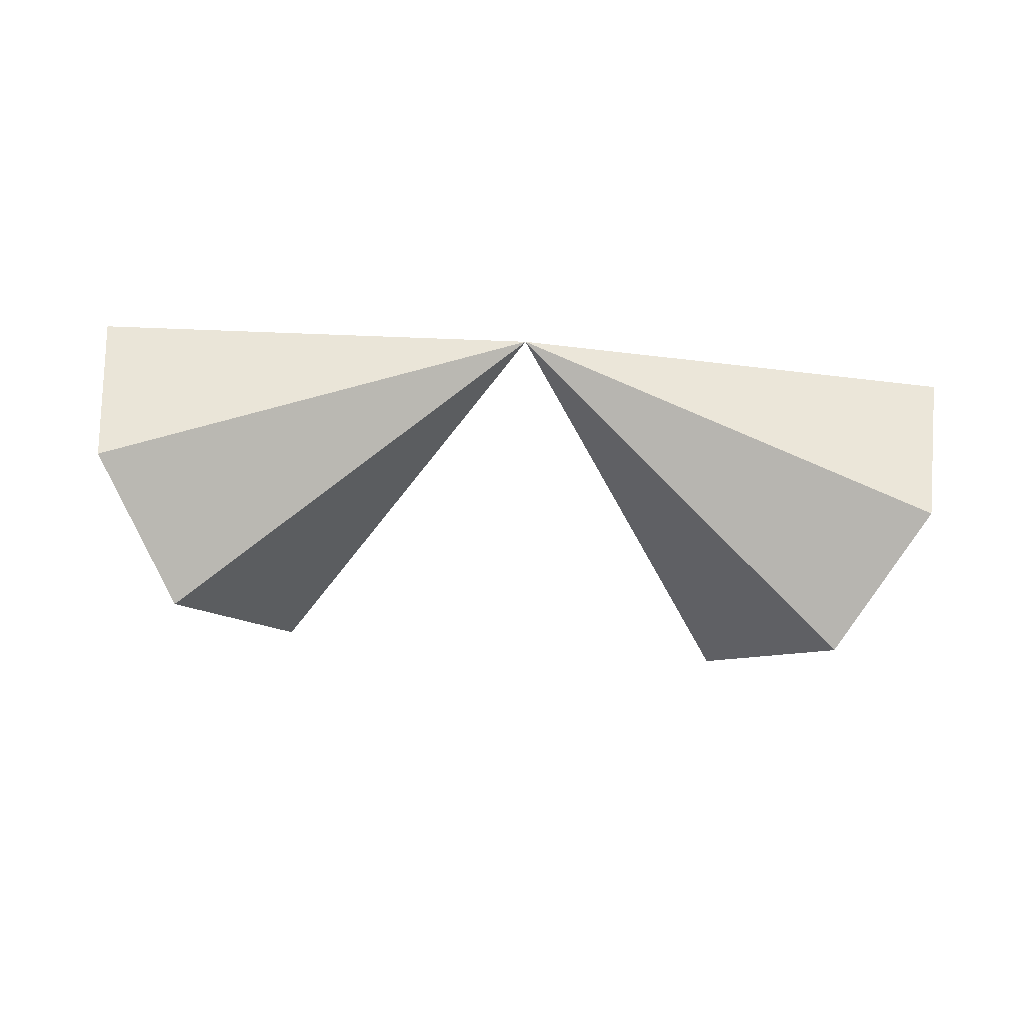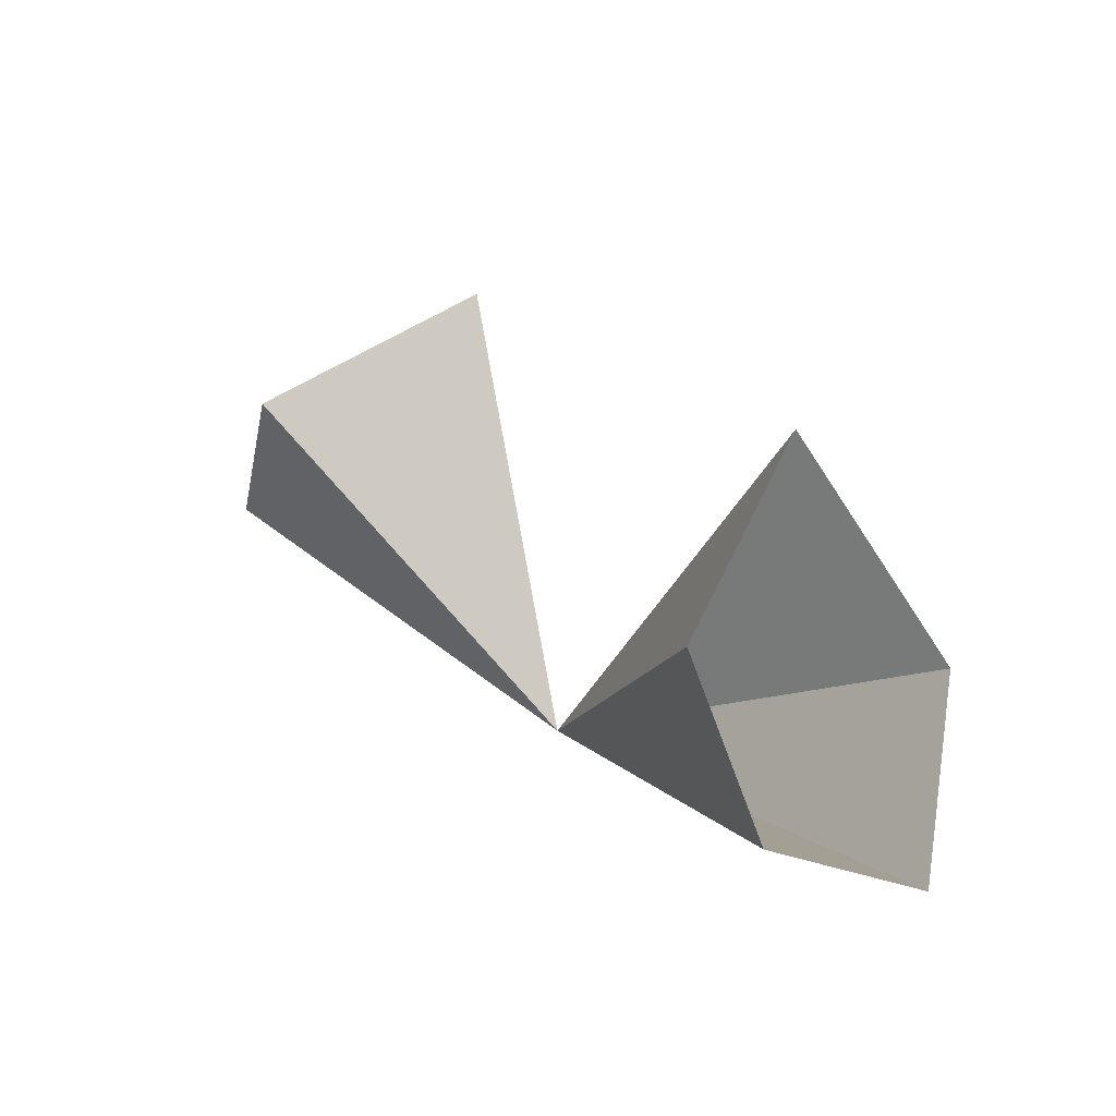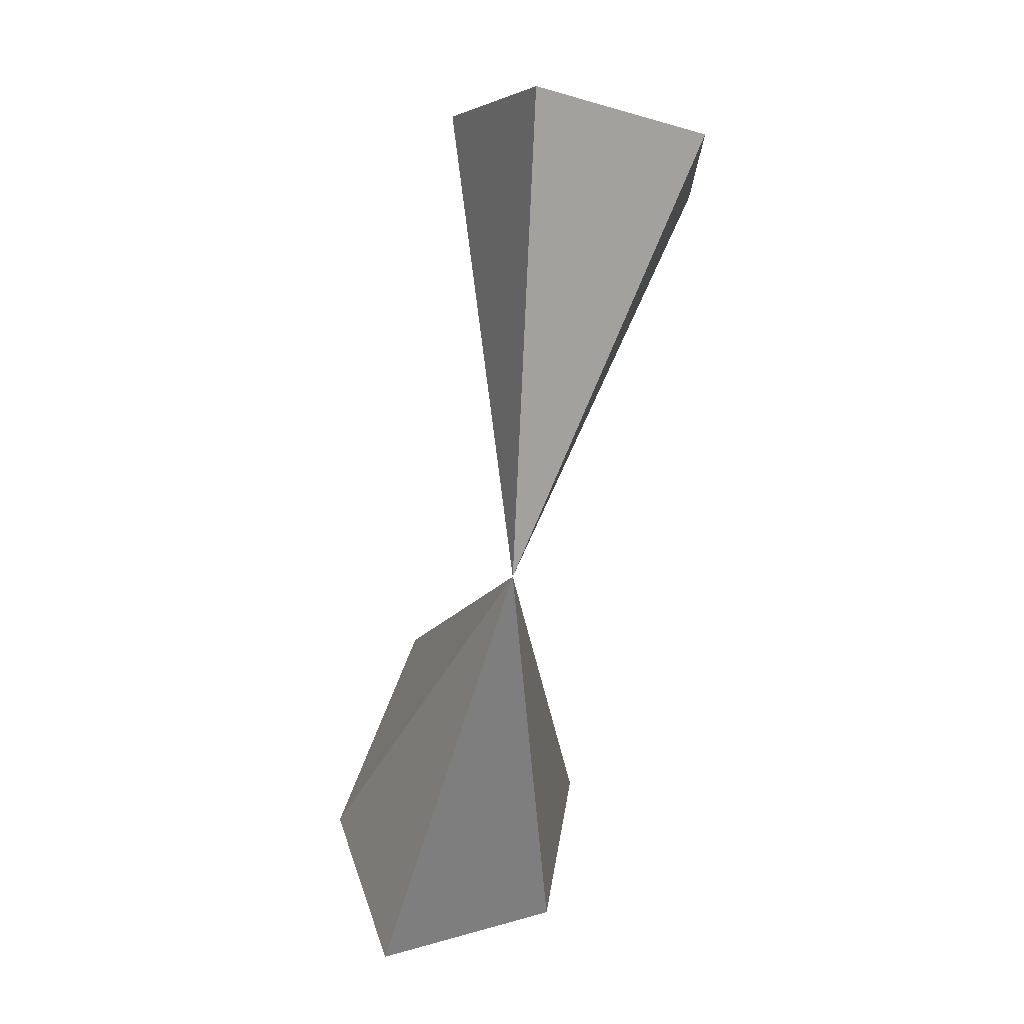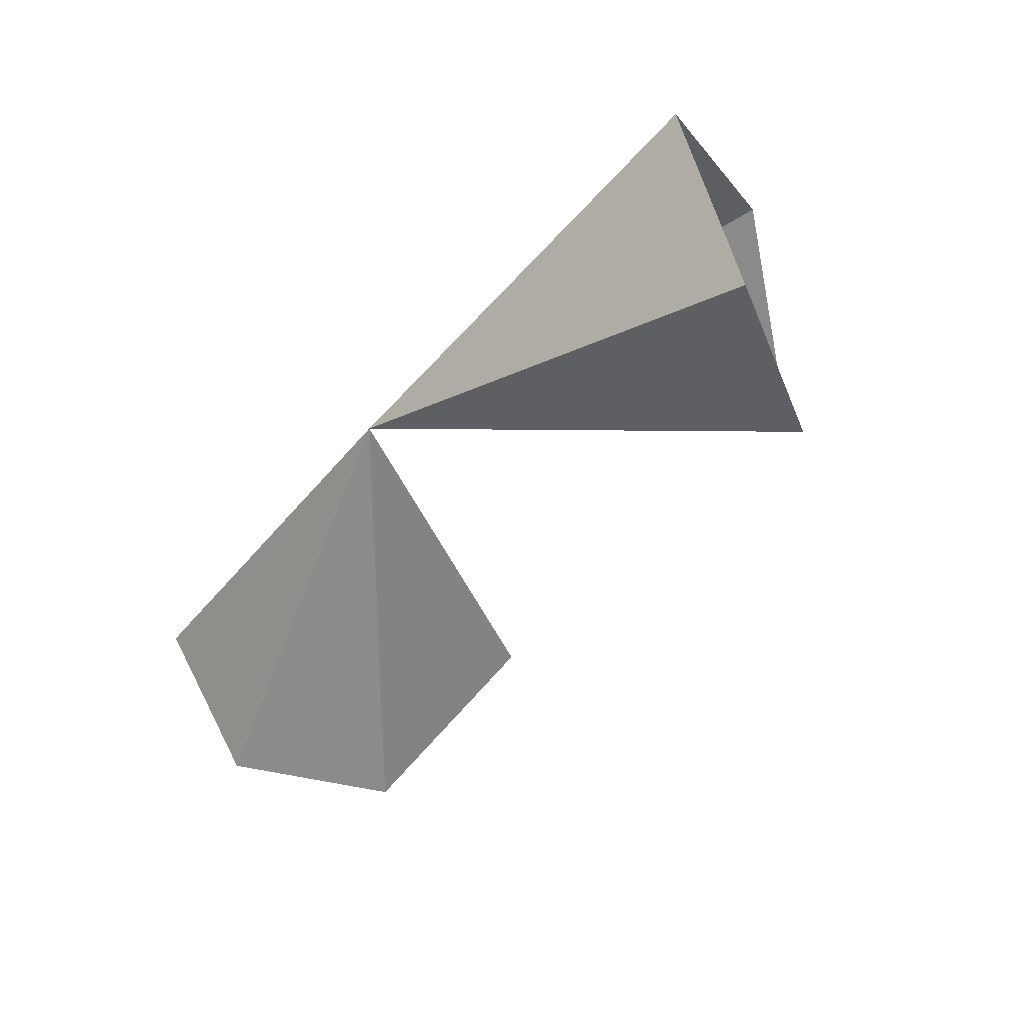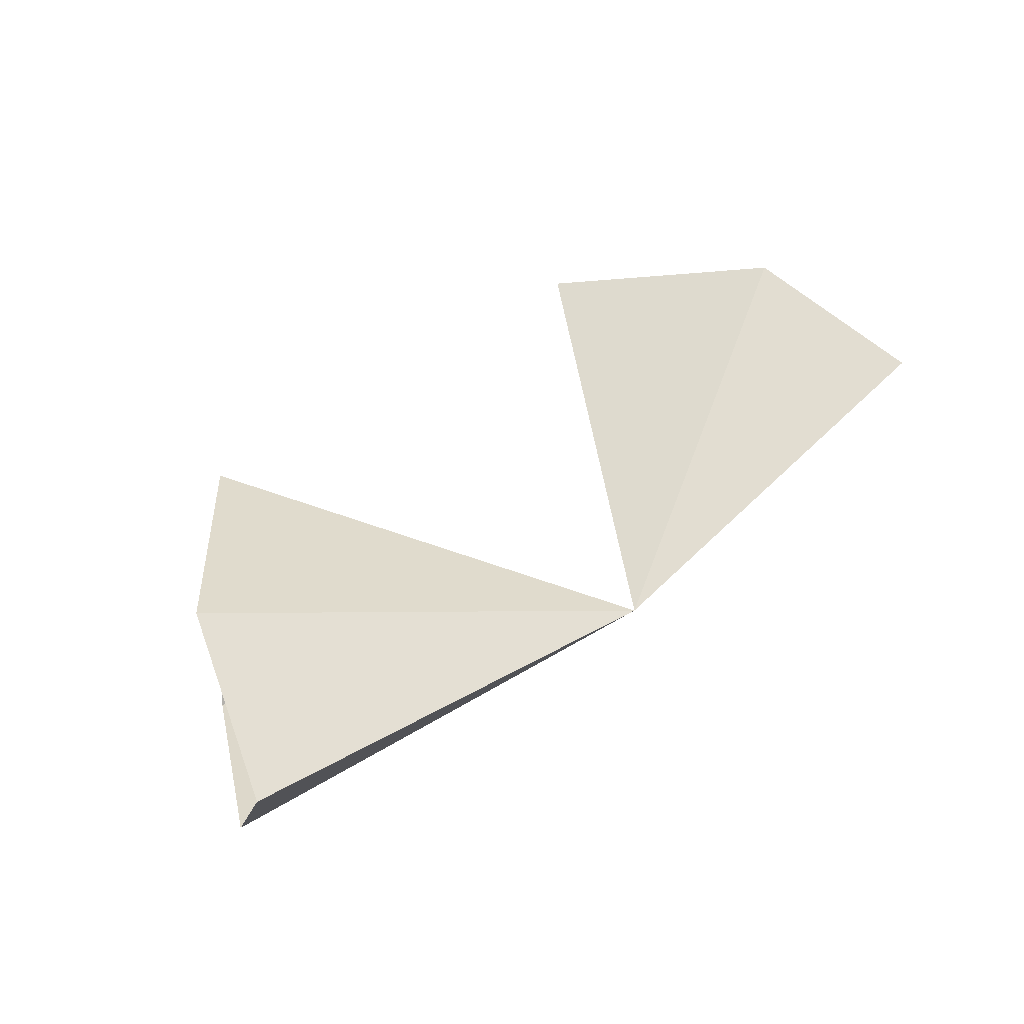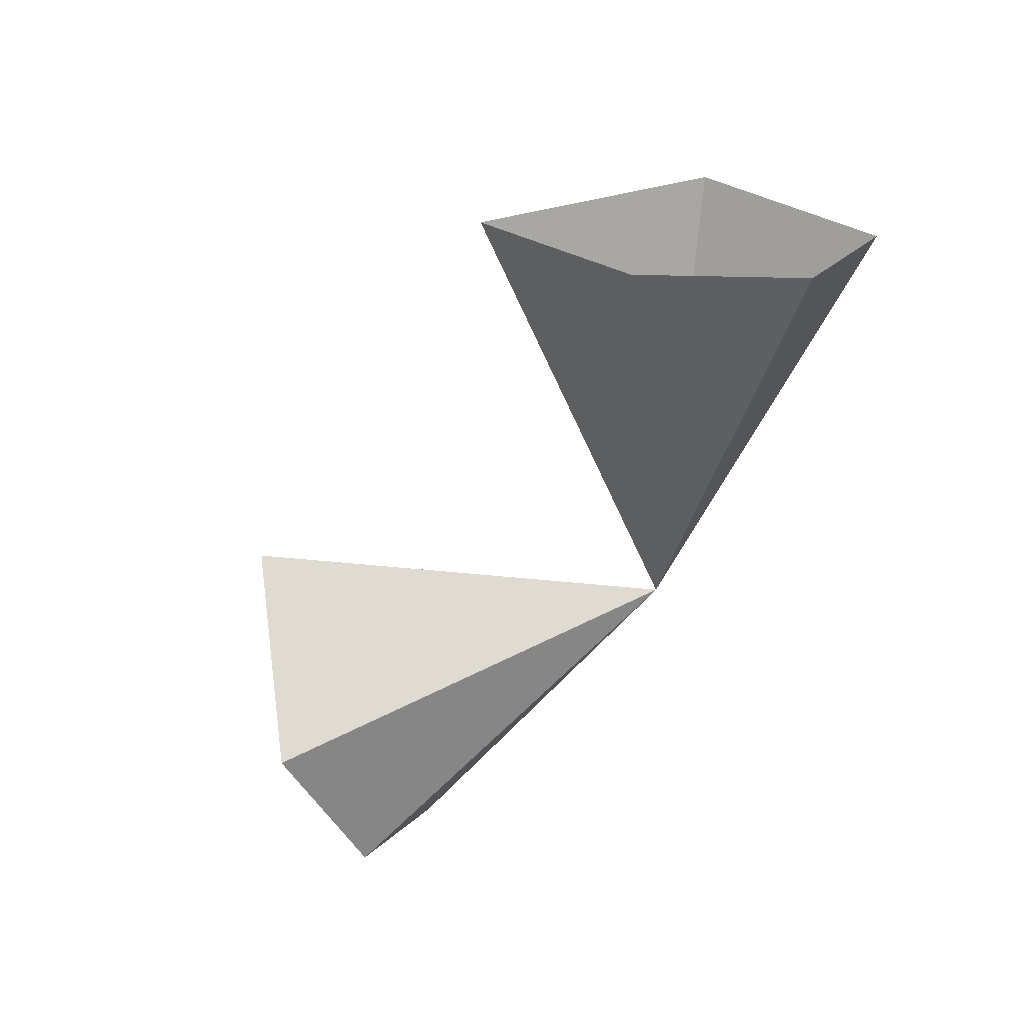
<metadata>
{"format":"obj","ext":"obj","renderer":"f3d","projection":"perspective","resolution":1024,"background":"white","views":[{"elev":-71.7,"azim":-4.3,"up":"+Z"},{"elev":24.6,"azim":-126.5,"up":"+Y"},{"elev":-71.1,"azim":80.2,"up":"+Y"},{"elev":-48.1,"azim":51.7,"up":"+Z"},{"elev":45.7,"azim":-41.8,"up":"+Z"},{"elev":-58.9,"azim":-122.1,"up":"+Z"}]}
</metadata>
<code>
v 0 0 0
v -0.2147 0.1073 0.06996
v -0.1323 0.2081 0.04124
v -0.1876 0.15 -0.06918
v -0.233 0.06711 -0.06082
v -0.2475 0.01636 0.03121
v 0.2147 0.1073 0.06996
v 0.2475 0.01636 0.03121
v 0.233 0.06711 -0.06082
v 0.1876 0.15 -0.06918
v 0.1323 0.2081 0.04124
f 1 2 3
f 3 4 1
f 4 5 1
f 5 6 1
f 6 2 1
f 1 7 8
f 8 9 1
f 9 10 1
f 10 11 1
f 11 7 1

</code>
